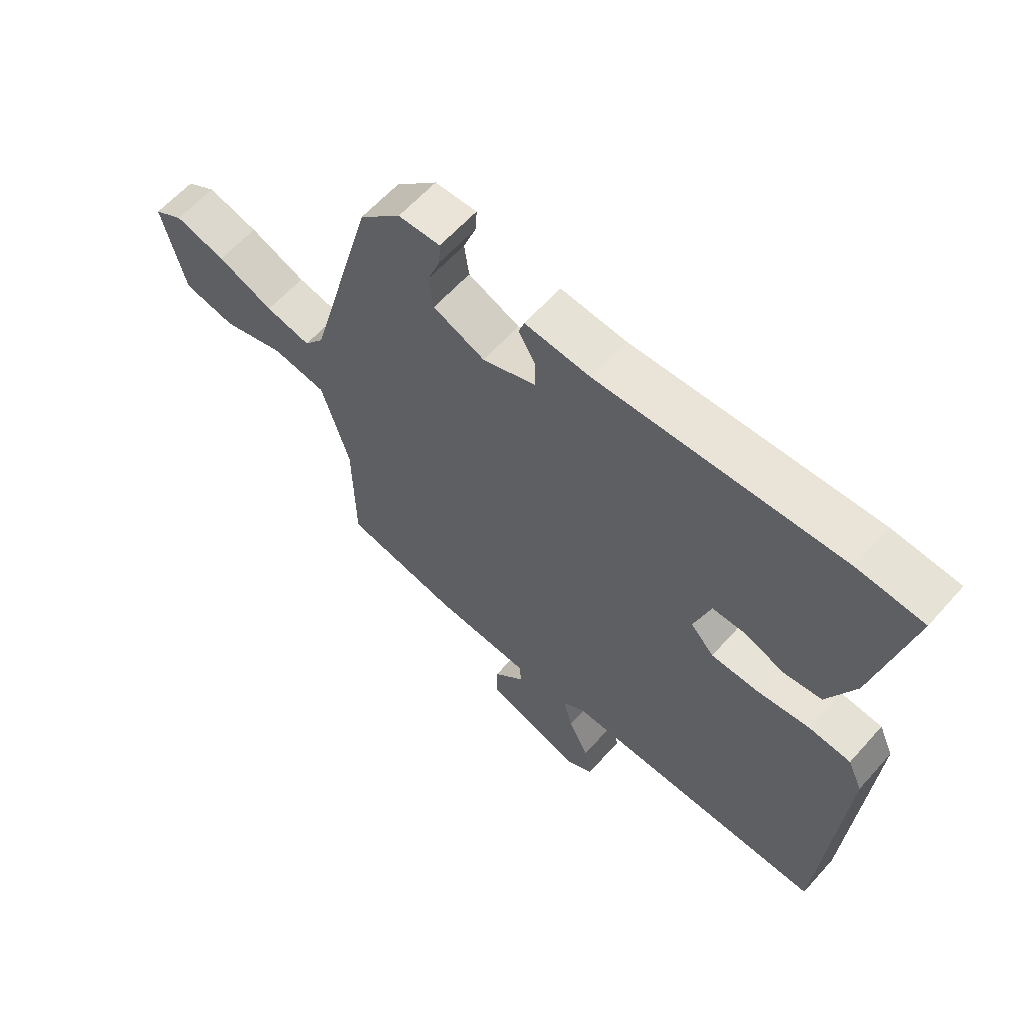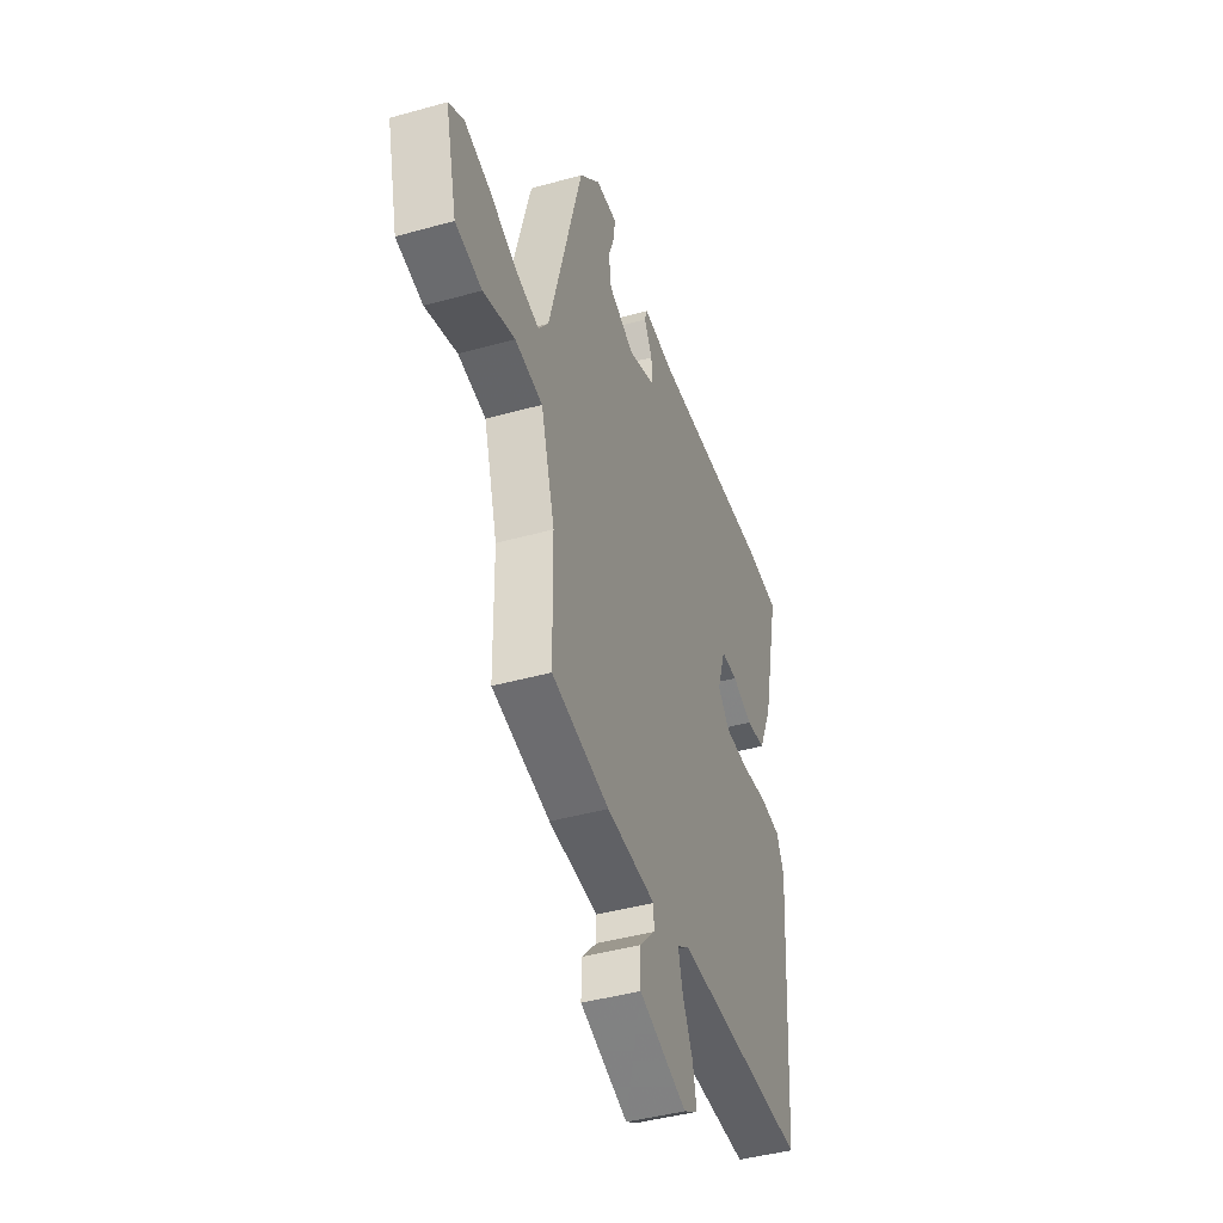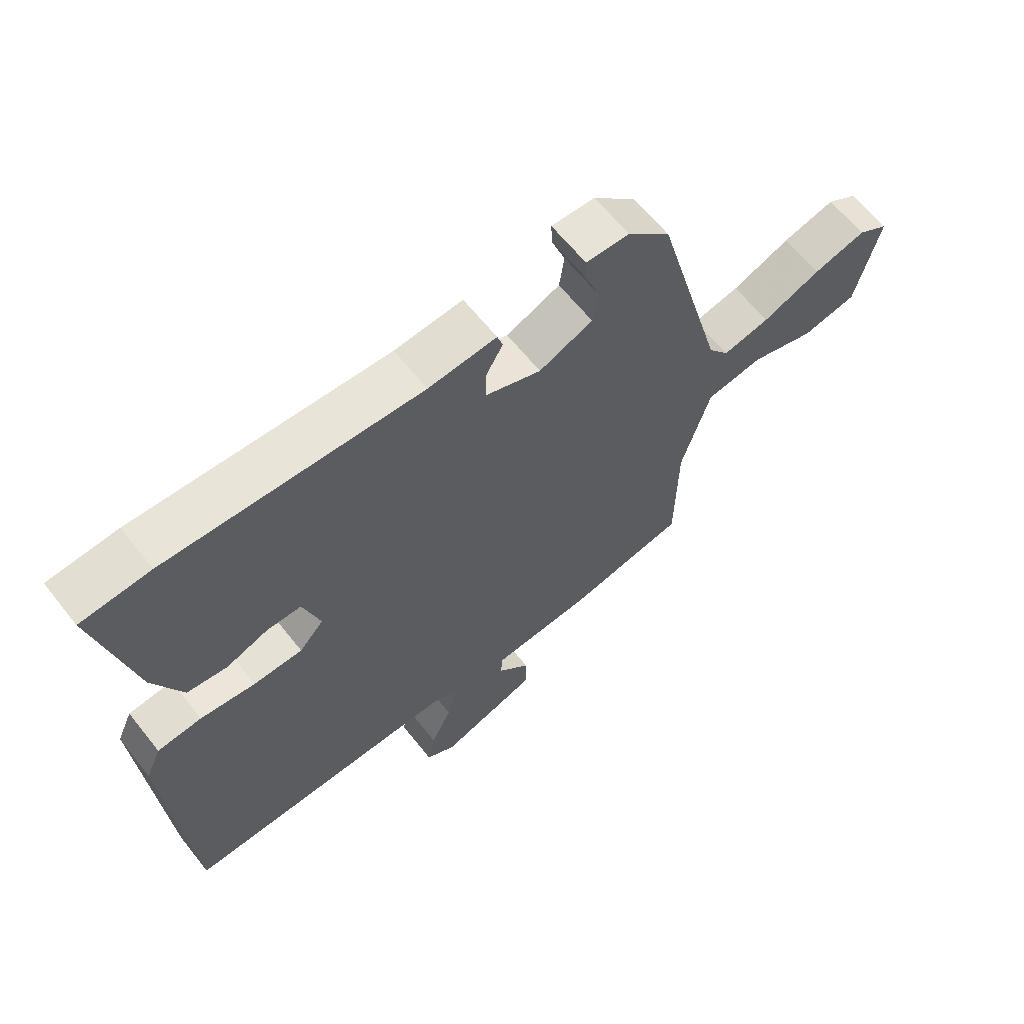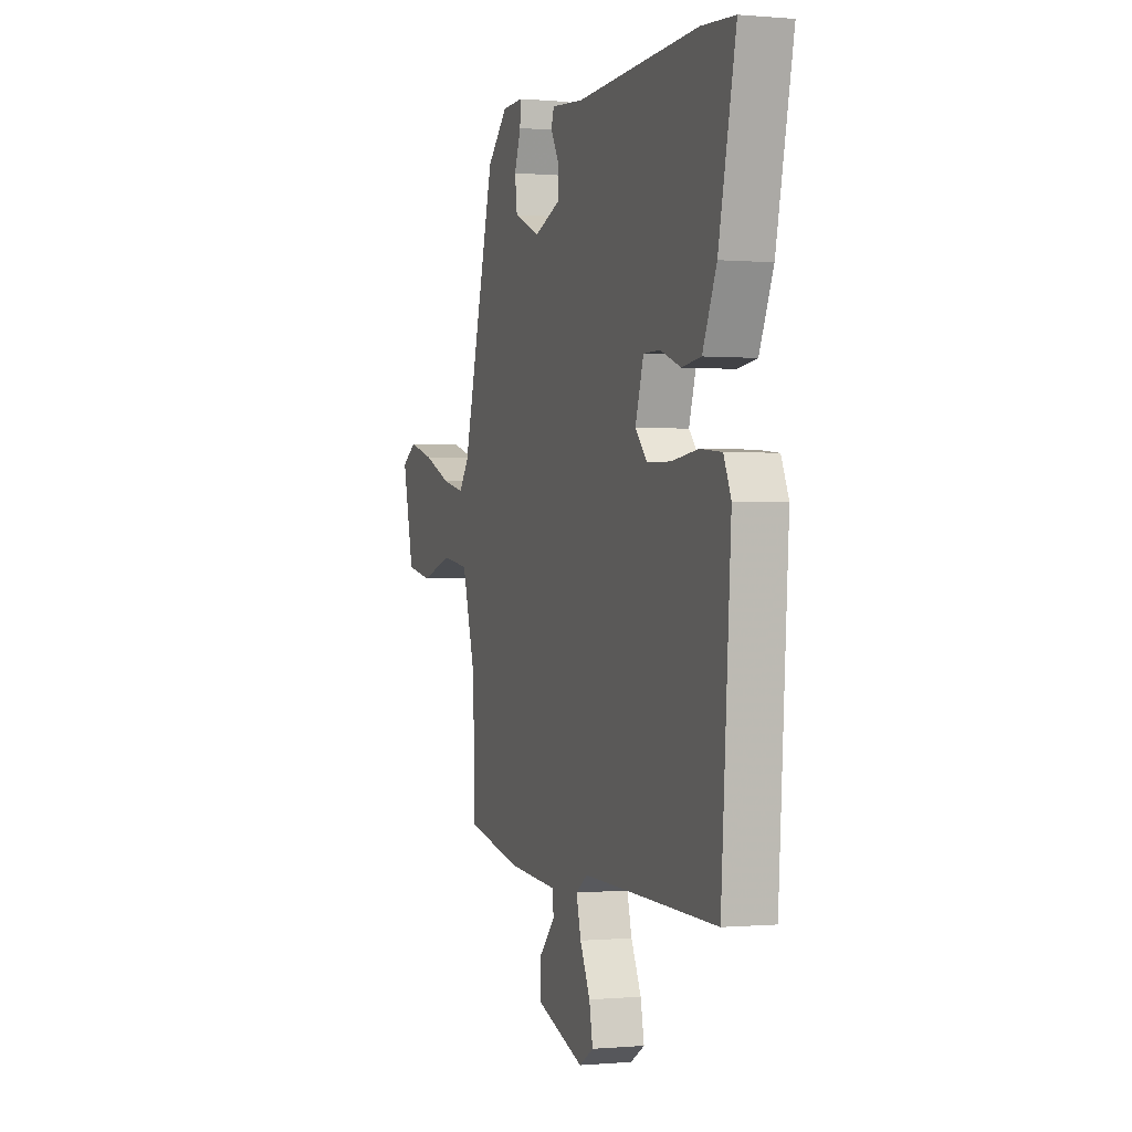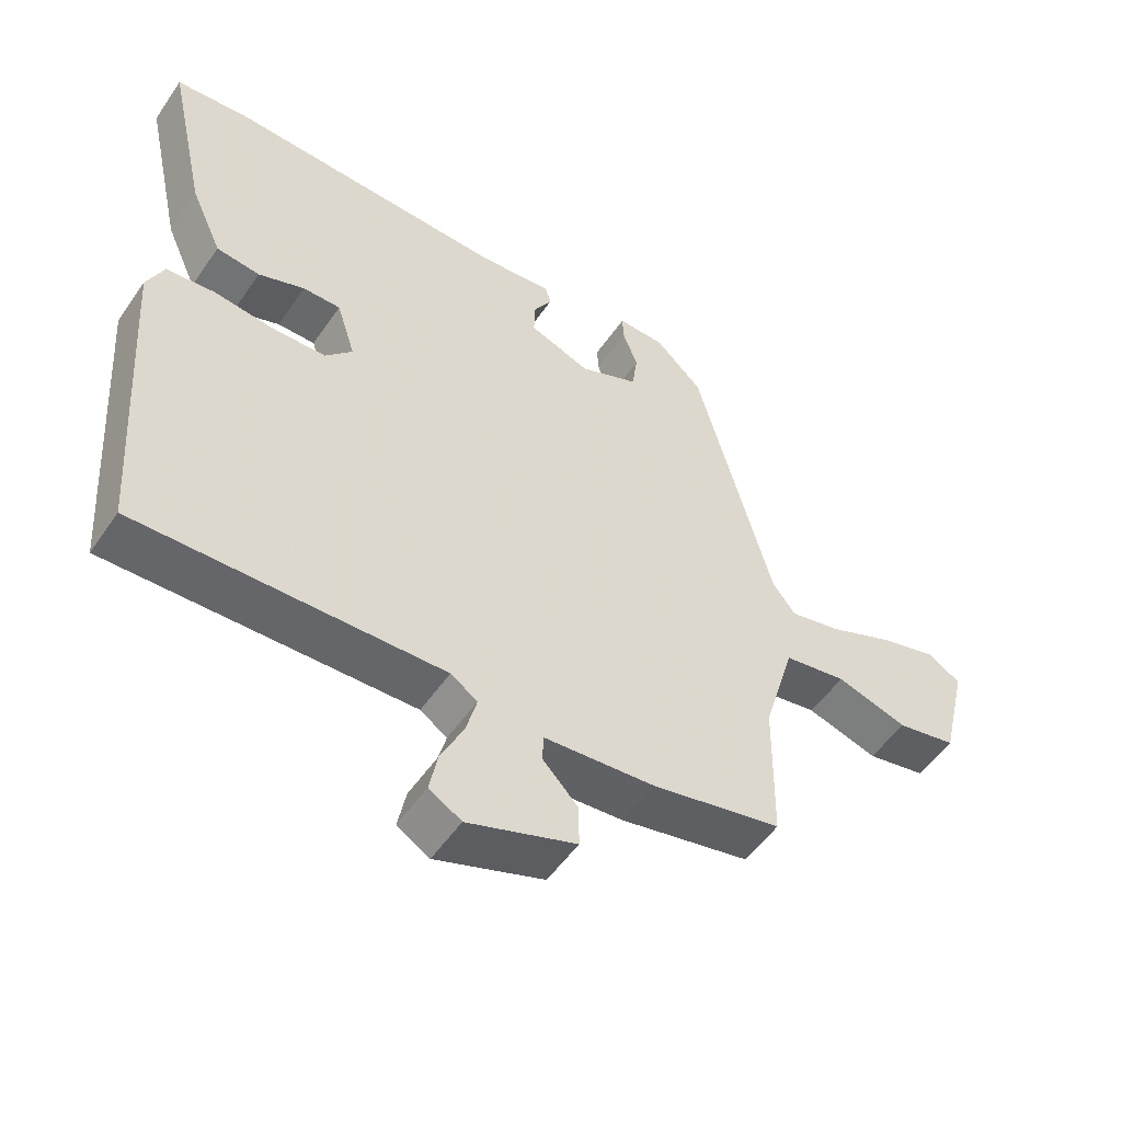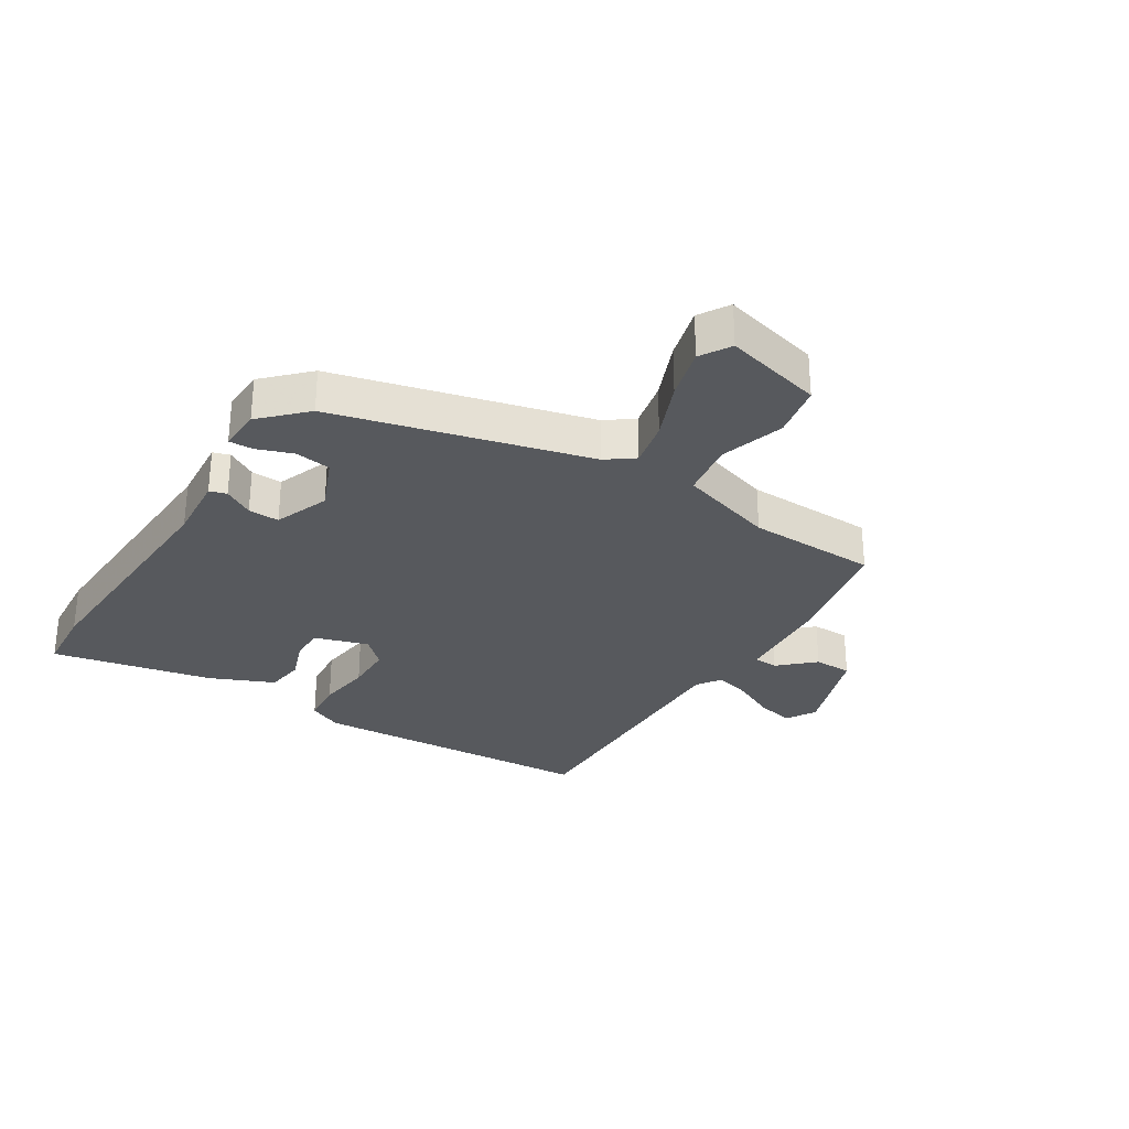
<metadata>
{"format":"obj","ext":"obj","renderer":"f3d","projection":"perspective","resolution":1024,"background":"white","views":[{"elev":61.5,"azim":-138.4,"up":"+Z"},{"elev":-42.9,"azim":108.4,"up":"+Z"},{"elev":63.4,"azim":-38.4,"up":"+Z"},{"elev":-0.2,"azim":-108.9,"up":"+Z"},{"elev":-52.6,"azim":-33.6,"up":"+Z"},{"elev":-29.7,"azim":57.3,"up":"+Y"}]}
</metadata>
<code>
v 0.378 0.07 0.464
v 0.491 0.07 0.047
v 0.525 0.07 0.002
v 0.602 0.07 0.019
v 0.697 0.07 0.059
v 0.783 0.07 0.083
v 0.833 0.07 0.053
v 0.794 0.07 -0.11
v 0.705 0.07 -0.128
v 0.599 0.07 -0.096
v 0.506 0.07 -0.111
v 0.459 0.07 -0.27
v 0.456 0.07 -0.485
v 0.262 0.07 -0.526
v 0.097 0.07 -0.539
v 0.095 0.07 -0.579
v 0.148 0.07 -0.635
v 0.148 0.07 -0.698
v -0.013 0.07 -0.755
v -0.061 0.07 -0.726
v -0.049 0.07 -0.665
v -0.015 0.07 -0.594
v 0.001 0.07 -0.534
v -0.039 0.07 -0.507
v -0.492 0.07 -0.518
v -0.525 0.07 -0.041
v -0.5 0.07 0.015
v -0.428 0.07 0.022
v -0.338 0.07 0.011
v -0.258 0.07 0.013
v -0.218 0.07 0.057
v -0.246 0.07 0.145
v -0.302 0.07 0.145
v -0.371 0.07 0.119
v -0.436 0.07 0.127
v -0.483 0.07 0.232
v -0.542 0.07 0.497
v -0.43 0.07 0.506
v -0.017 0.07 0.49
v 0.094 0.07 0.5
v 0.103 0.07 0.472
v 0.075 0.07 0.423
v 0.074 0.07 0.372
v 0.165 0.07 0.338
v 0.253 0.07 0.376
v 0.261 0.07 0.435
v 0.239 0.07 0.494
v 0.237 0.07 0.534
v 0.308 0.07 0.532
v 0.378 0 0.464
v 0.491 0 0.047
v 0.525 0 0.002
v 0.602 0 0.019
v 0.697 0 0.059
v 0.783 0 0.083
v 0.833 0 0.053
v 0.794 0 -0.11
v 0.705 0 -0.128
v 0.599 0 -0.096
v 0.506 0 -0.111
v 0.459 0 -0.27
v 0.456 0 -0.485
v 0.262 0 -0.526
v 0.097 0 -0.539
v 0.095 0 -0.579
v 0.148 0 -0.635
v 0.148 0 -0.698
v -0.013 0 -0.755
v -0.061 0 -0.726
v -0.049 0 -0.665
v -0.015 0 -0.594
v 0.001 0 -0.534
v -0.039 0 -0.507
v -0.492 0 -0.518
v -0.525 0 -0.041
v -0.5 0 0.015
v -0.428 0 0.022
v -0.338 0 0.011
v -0.258 0 0.013
v -0.218 0 0.057
v -0.246 0 0.145
v -0.302 0 0.145
v -0.371 0 0.119
v -0.436 0 0.127
v -0.483 0 0.232
v -0.542 0 0.497
v -0.43 0 0.506
v -0.017 0 0.49
v 0.094 0 0.5
v 0.103 0 0.472
v 0.075 0 0.423
v 0.074 0 0.372
v 0.165 0 0.338
v 0.253 0 0.376
v 0.261 0 0.435
v 0.239 0 0.494
v 0.237 0 0.534
v 0.308 0 0.532
f 49 1 2
f 48 49 2
f 47 48 2
f 46 47 2
f 45 46 2
f 44 45 2
f 43 44 2 3
f 39 40 41 42
f 39 42 43
f 38 39 43
f 37 38 43
f 36 37 43
f 35 36 43
f 34 35 43
f 33 34 43
f 32 33 43
f 31 32 43 3
f 27 28 29
f 26 27 29
f 25 26 29
f 24 25 29
f 23 24 29 30
f 20 21 22
f 19 20 22
f 18 19 22
f 17 18 22
f 16 17 22
f 15 16 22 23
f 23 30 31
f 15 23 31
f 14 15 31
f 13 14 31
f 12 13 31
f 8 9 10
f 7 8 10
f 6 7 10
f 5 6 10
f 4 5 10
f 3 4 10 11
f 3 11 12 31
f 51 50 98
f 51 98 97
f 51 97 96
f 51 96 95
f 51 95 94
f 51 94 93
f 52 51 93 92
f 91 90 89 88
f 92 91 88
f 92 88 87
f 92 87 86
f 92 86 85
f 92 85 84
f 92 84 83
f 92 83 82
f 92 82 81
f 52 92 81 80
f 78 77 76
f 78 76 75
f 78 75 74
f 78 74 73
f 79 78 73 72
f 71 70 69
f 71 69 68
f 71 68 67
f 71 67 66
f 71 66 65
f 72 71 65 64
f 80 79 72
f 80 72 64
f 80 64 63
f 80 63 62
f 80 62 61
f 59 58 57
f 59 57 56
f 59 56 55
f 59 55 54
f 59 54 53
f 60 59 53 52
f 80 61 60 52
f 1 50 51 2
f 2 51 52 3
f 3 52 53 4
f 4 53 54 5
f 5 54 55 6
f 6 55 56 7
f 7 56 57 8
f 8 57 58 9
f 9 58 59 10
f 10 59 60 11
f 11 60 61 12
f 12 61 62 13
f 13 62 63 14
f 14 63 64 15
f 15 64 65 16
f 16 65 66 17
f 17 66 67 18
f 18 67 68 19
f 19 68 69 20
f 20 69 70 21
f 21 70 71 22
f 22 71 72 23
f 23 72 73 24
f 24 73 74 25
f 25 74 75 26
f 26 75 76 27
f 27 76 77 28
f 28 77 78 29
f 29 78 79 30
f 30 79 80 31
f 31 80 81 32
f 32 81 82 33
f 33 82 83 34
f 34 83 84 35
f 35 84 85 36
f 36 85 86 37
f 37 86 87 38
f 38 87 88 39
f 39 88 89 40
f 40 89 90 41
f 41 90 91 42
f 42 91 92 43
f 43 92 93 44
f 44 93 94 45
f 45 94 95 46
f 46 95 96 47
f 47 96 97 48
f 48 97 98 49
f 49 98 50 1

</code>
